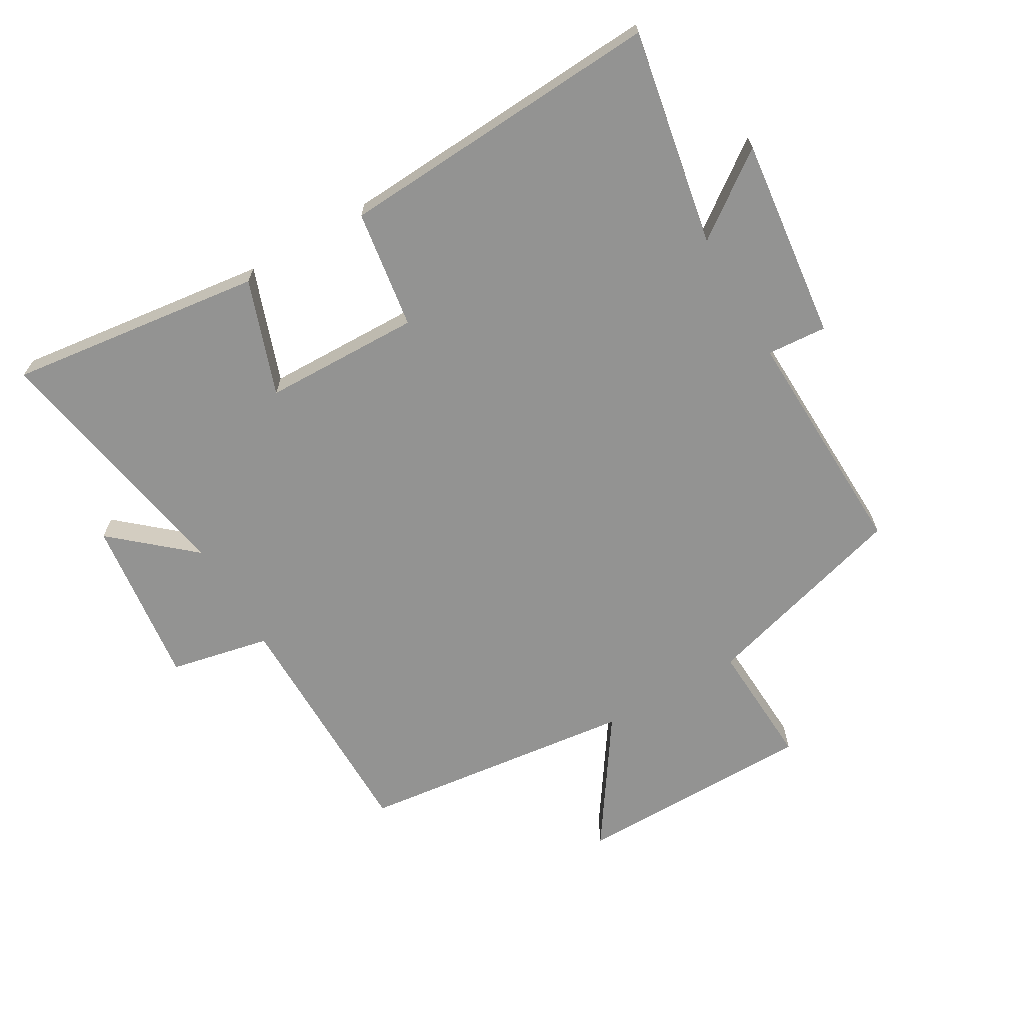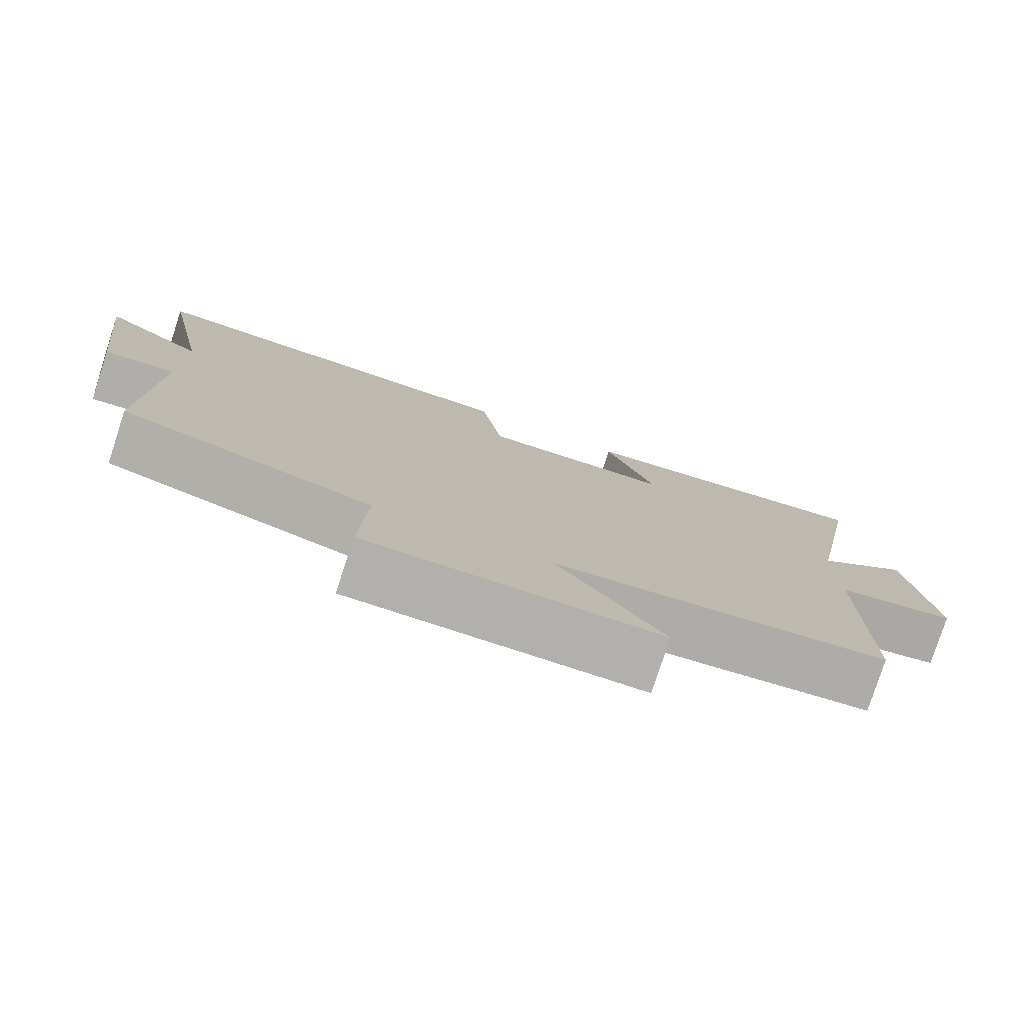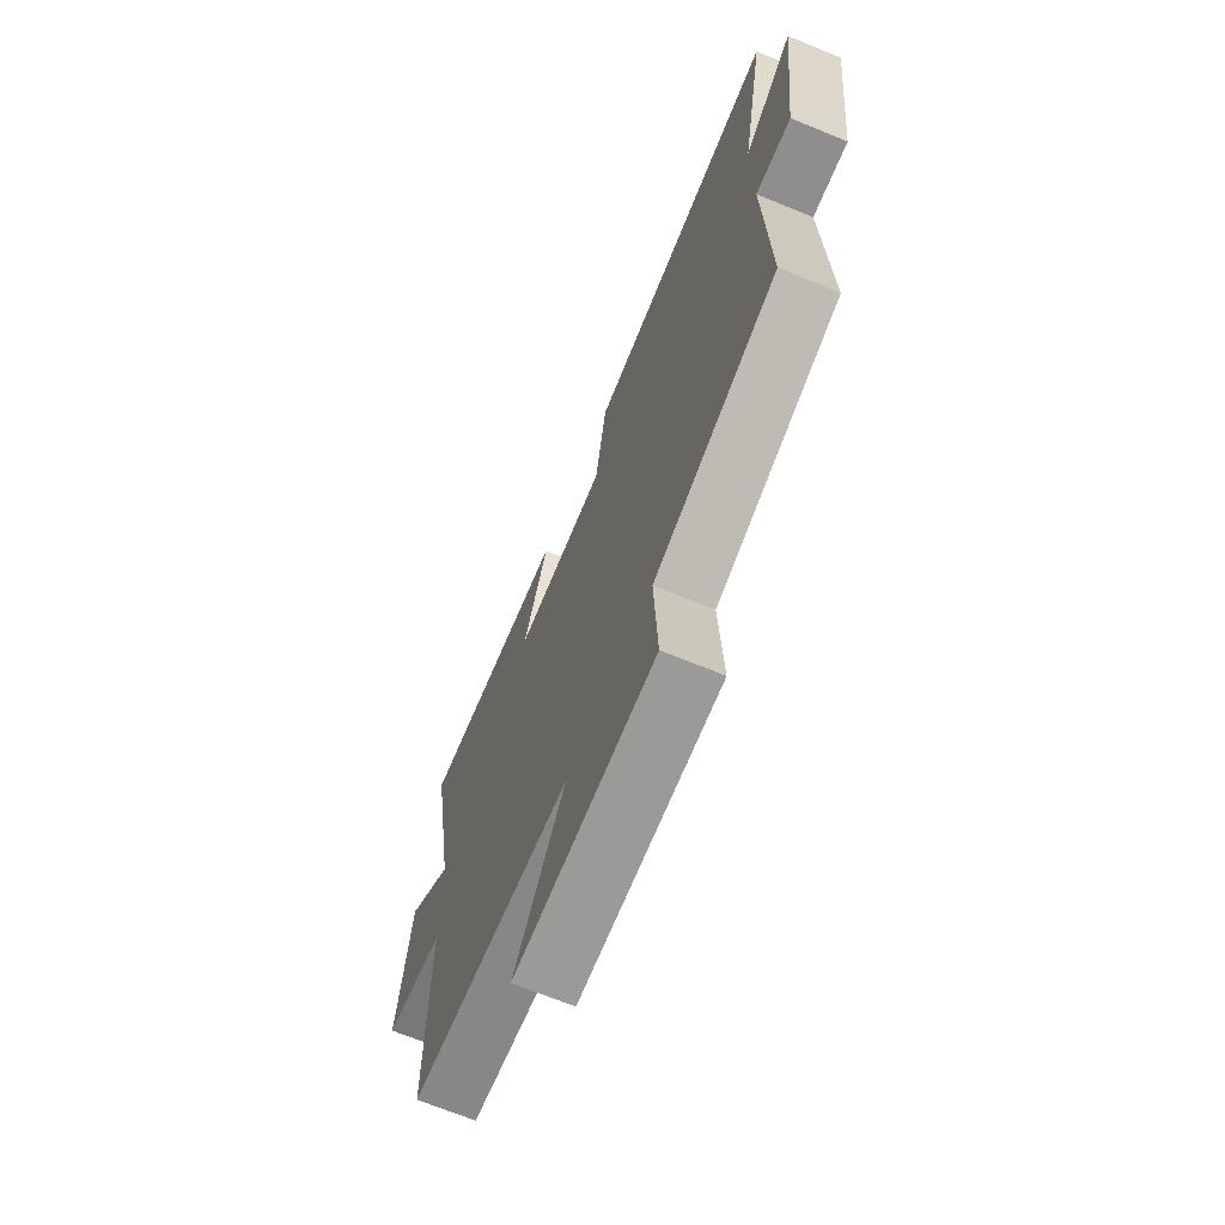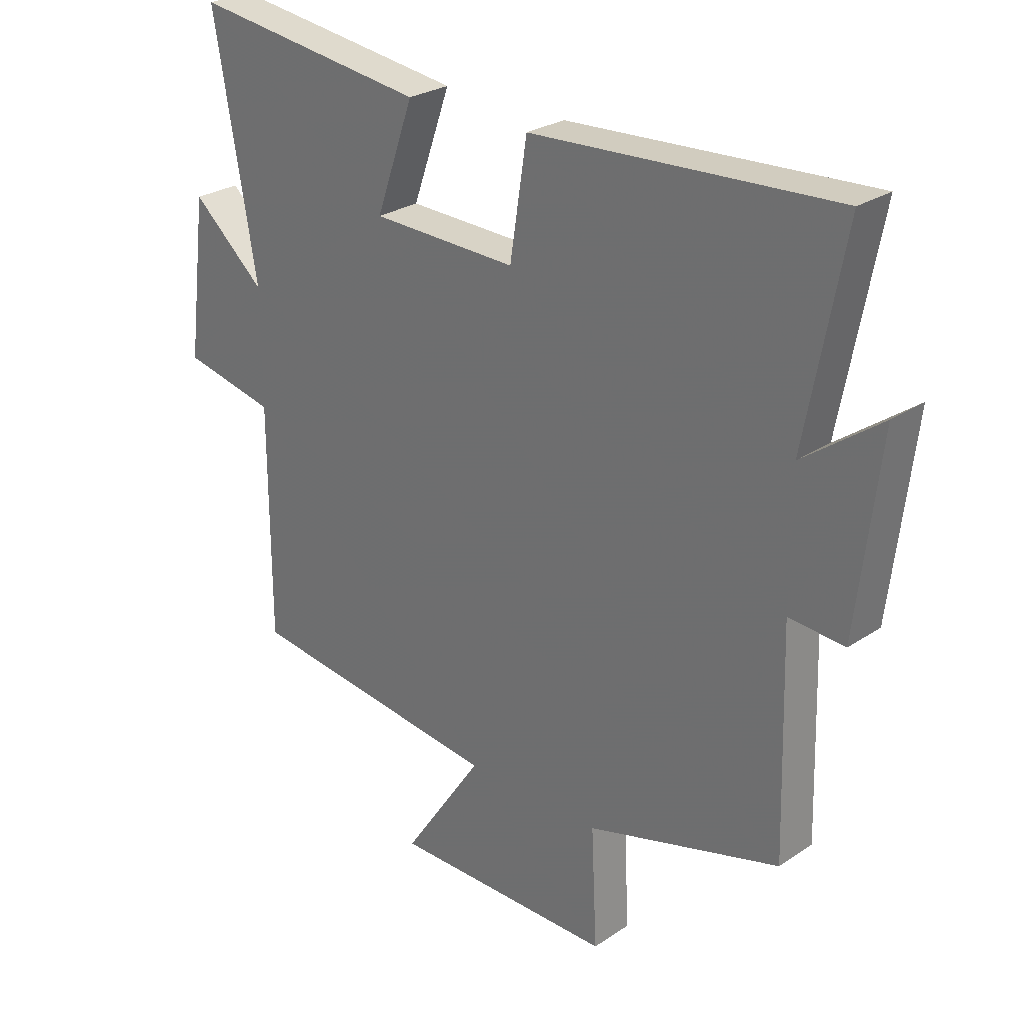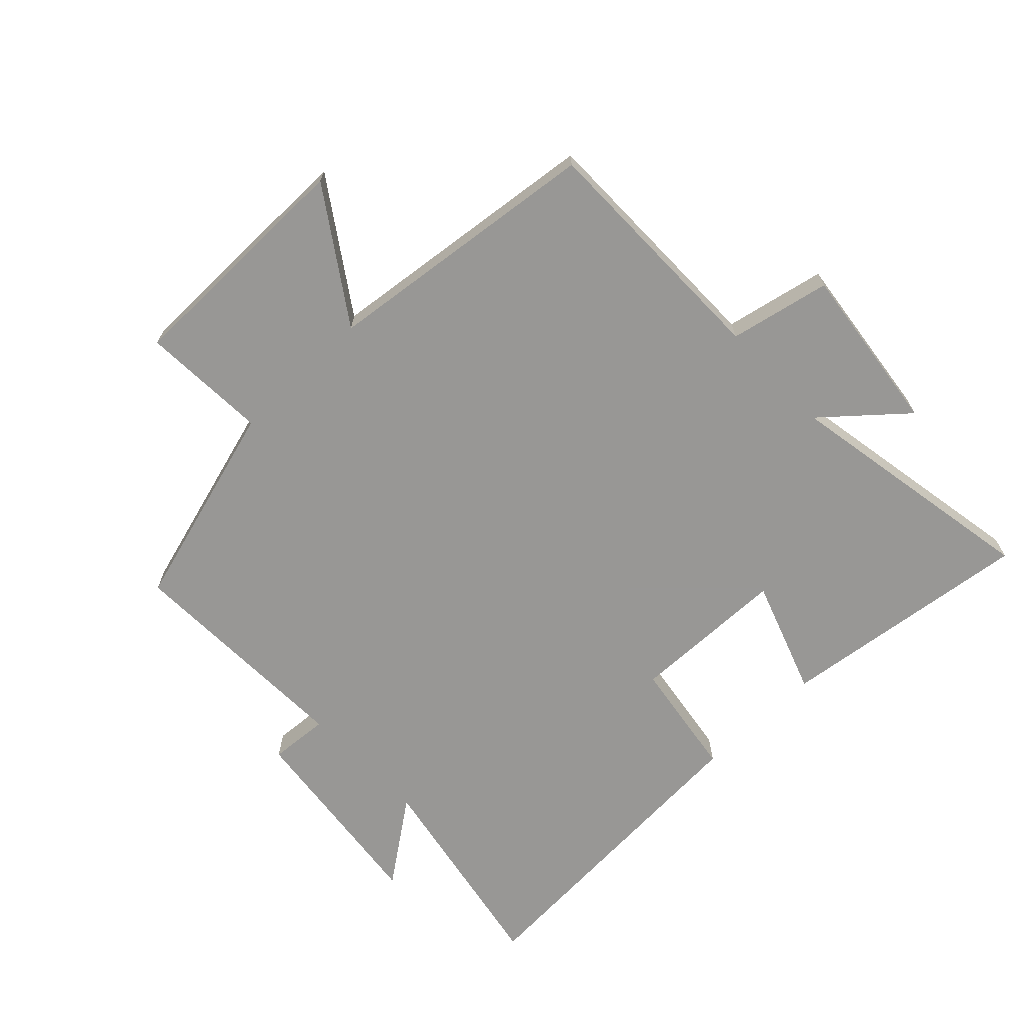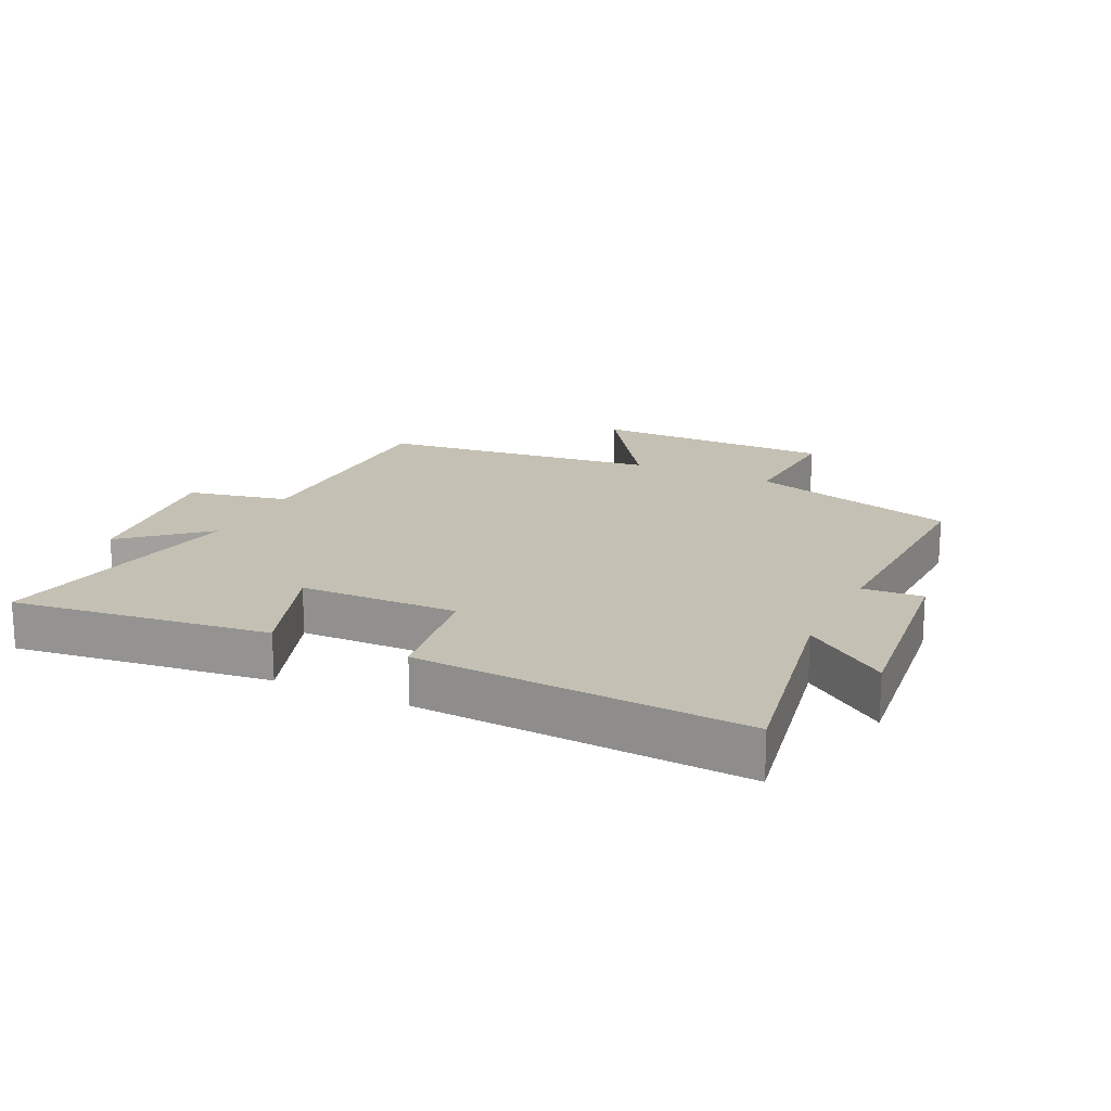
<metadata>
{"format":"obj","ext":"obj","renderer":"f3d","projection":"perspective","resolution":1024,"background":"white","views":[{"elev":-66.6,"azim":30.3,"up":"+Y"},{"elev":-78.7,"azim":162.0,"up":"+Z"},{"elev":-69.1,"azim":67.7,"up":"+Z"},{"elev":26.8,"azim":43.9,"up":"+Z"},{"elev":-68.2,"azim":-136.2,"up":"+Y"},{"elev":18.0,"azim":25.7,"up":"+Y"}]}
</metadata>
<code>
v 0.511 0.07 -0.405
v 0.179 0.07 -0.5
v 0.189 0.07 -0.702
v -0.195 0.07 -0.704
v -0.057 0.07 -0.5
v -0.5 0.07 -0.447
v -0.5 0.07 -0.056
v -0.66 0.07 -0.022
v -0.626 0.07 0.248
v -0.5 0.07 0.138
v -0.573 0.07 0.552
v -0.168 0.07 0.5
v -0.233 0.07 0.317
v 0.017 0.07 0.311
v 0.046 0.07 0.5
v 0.565 0.07 0.53
v 0.5 0.07 0.187
v 0.633 0.07 0.284
v 0.595 0.07 -0.038
v 0.5 0.07 -0.031
v 0.511 0 -0.405
v 0.179 0 -0.5
v 0.189 0 -0.702
v -0.195 0 -0.704
v -0.057 0 -0.5
v -0.5 0 -0.447
v -0.5 0 -0.056
v -0.66 0 -0.022
v -0.626 0 0.248
v -0.5 0 0.138
v -0.573 0 0.552
v -0.168 0 0.5
v -0.233 0 0.317
v 0.017 0 0.311
v 0.046 0 0.5
v 0.565 0 0.53
v 0.5 0 0.187
v 0.633 0 0.284
v 0.595 0 -0.038
v 0.5 0 -0.031
f 17 18 19 20
f 14 15 16 17
f 13 14 17 20
f 10 11 12 13
f 10 13 20 1
f 7 8 9 10
f 5 6 7
f 5 7 10 1
f 2 3 4 5
f 1 2 5
f 40 39 38 37
f 37 36 35 34
f 40 37 34 33
f 33 32 31 30
f 21 40 33 30
f 30 29 28 27
f 27 26 25
f 21 30 27 25
f 25 24 23 22
f 25 22 21
f 1 21 22 2
f 2 22 23 3
f 3 23 24 4
f 4 24 25 5
f 5 25 26 6
f 6 26 27 7
f 7 27 28 8
f 8 28 29 9
f 9 29 30 10
f 10 30 31 11
f 11 31 32 12
f 12 32 33 13
f 13 33 34 14
f 14 34 35 15
f 15 35 36 16
f 16 36 37 17
f 17 37 38 18
f 18 38 39 19
f 19 39 40 20
f 20 40 21 1

</code>
